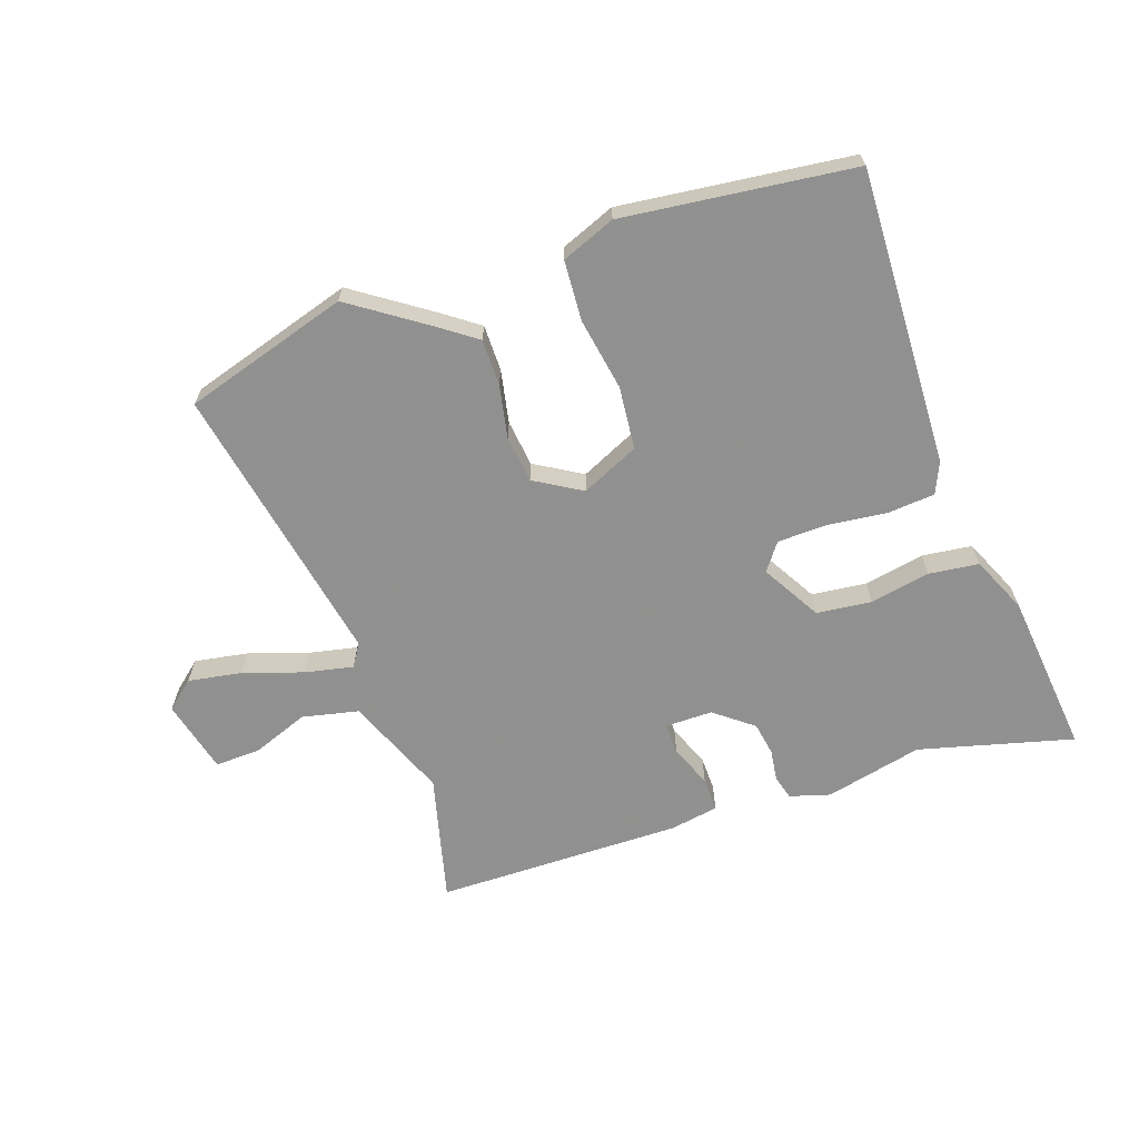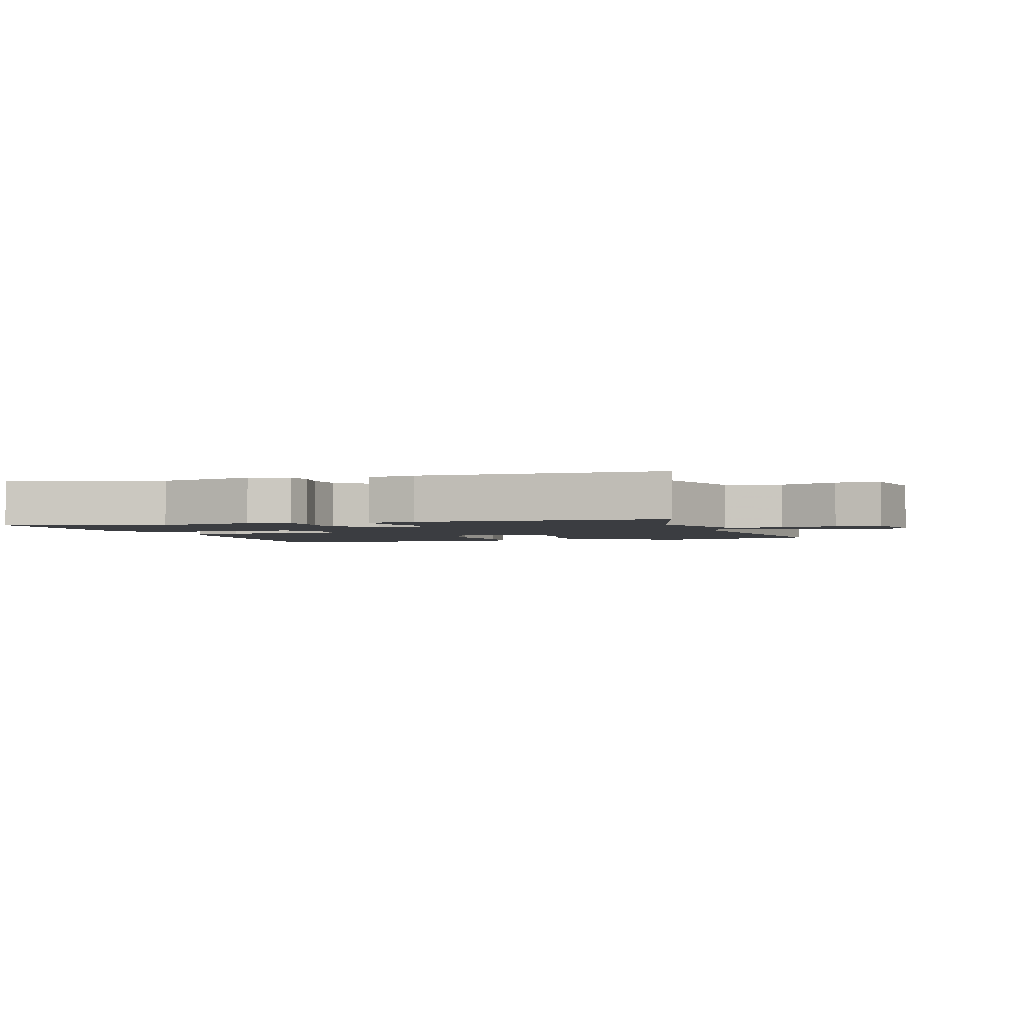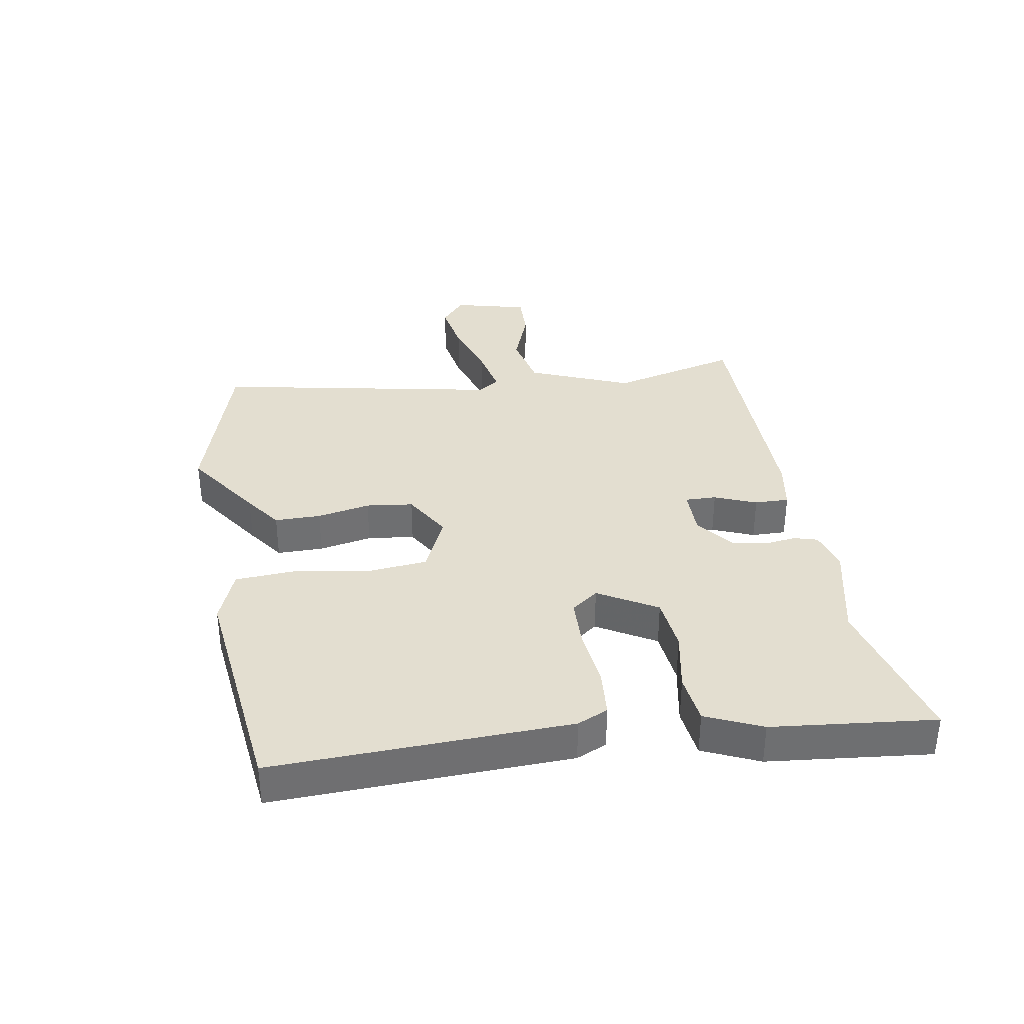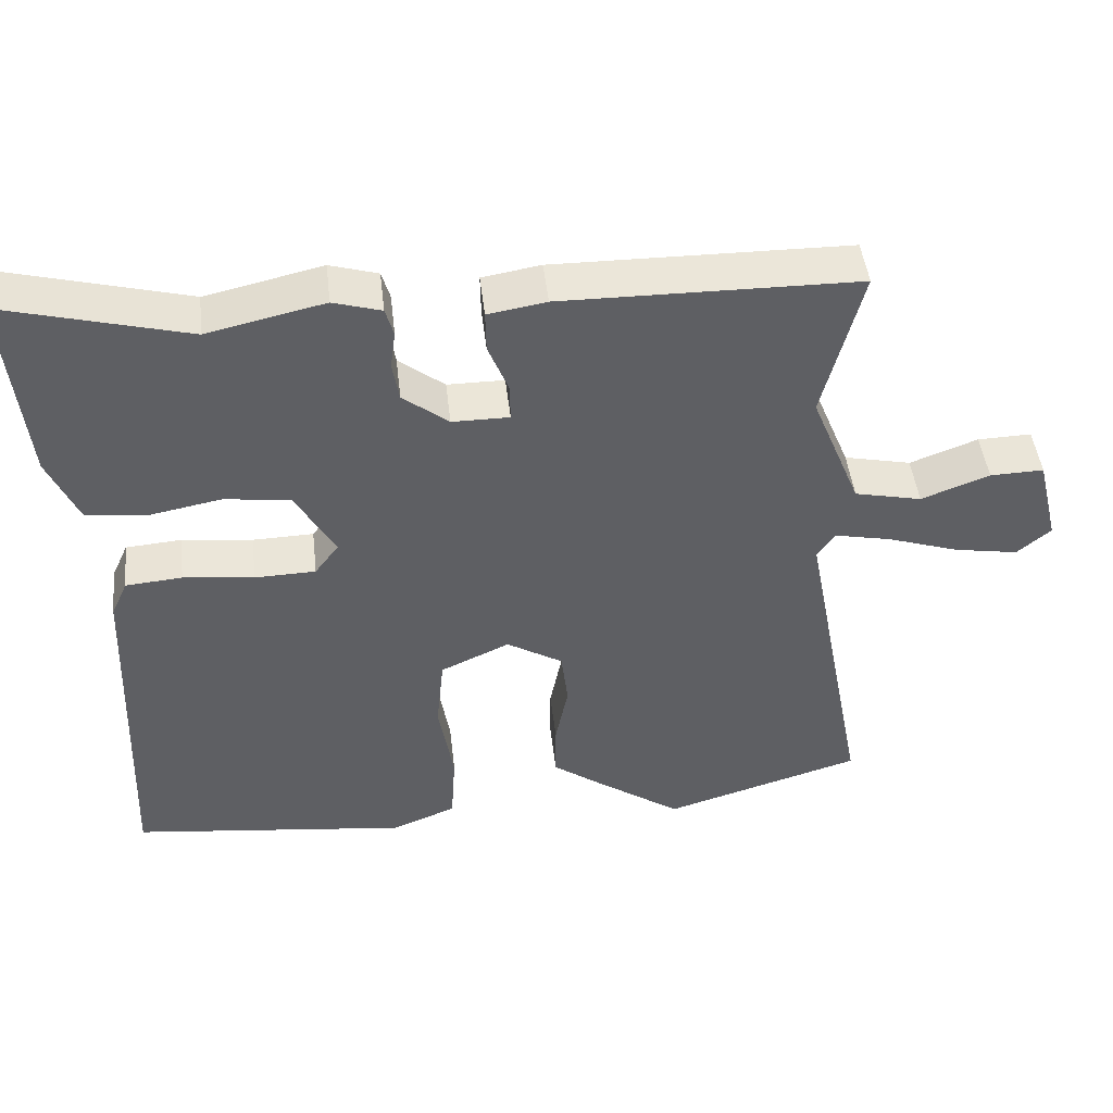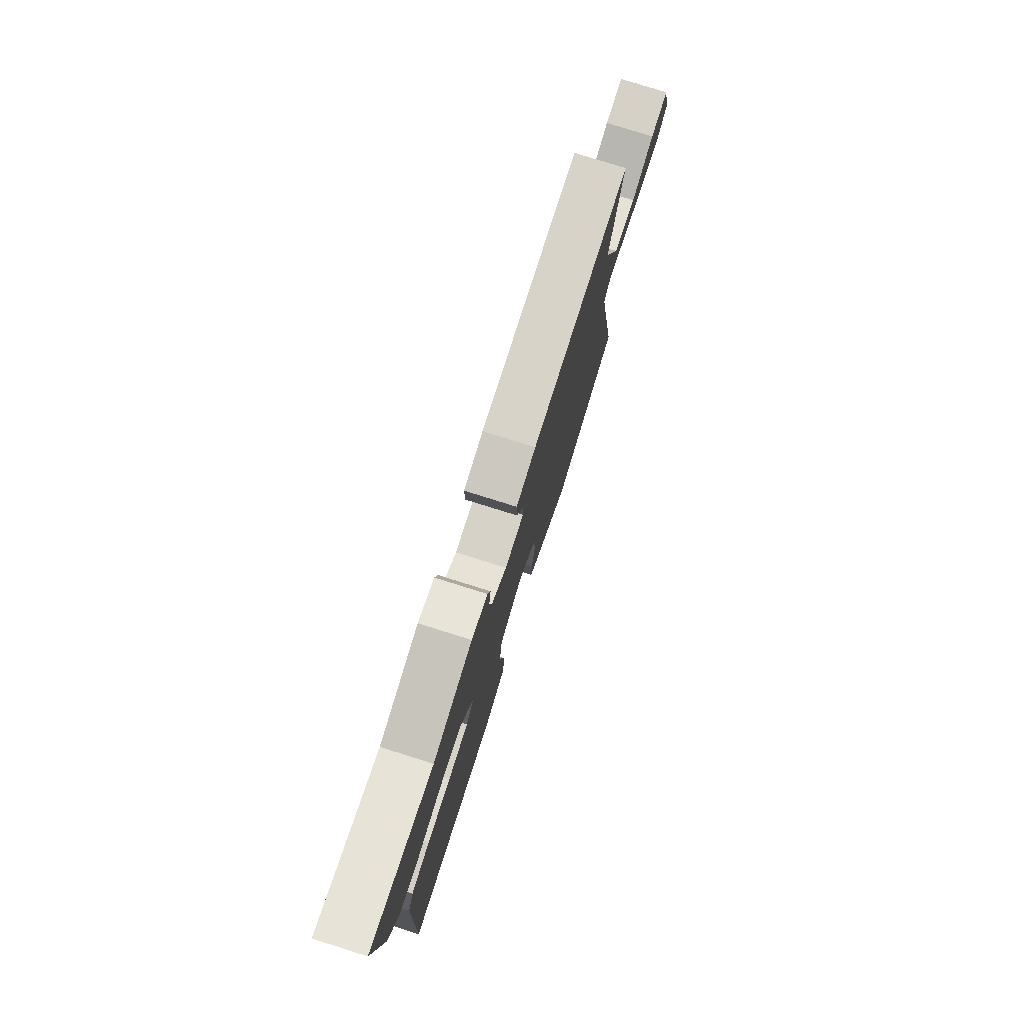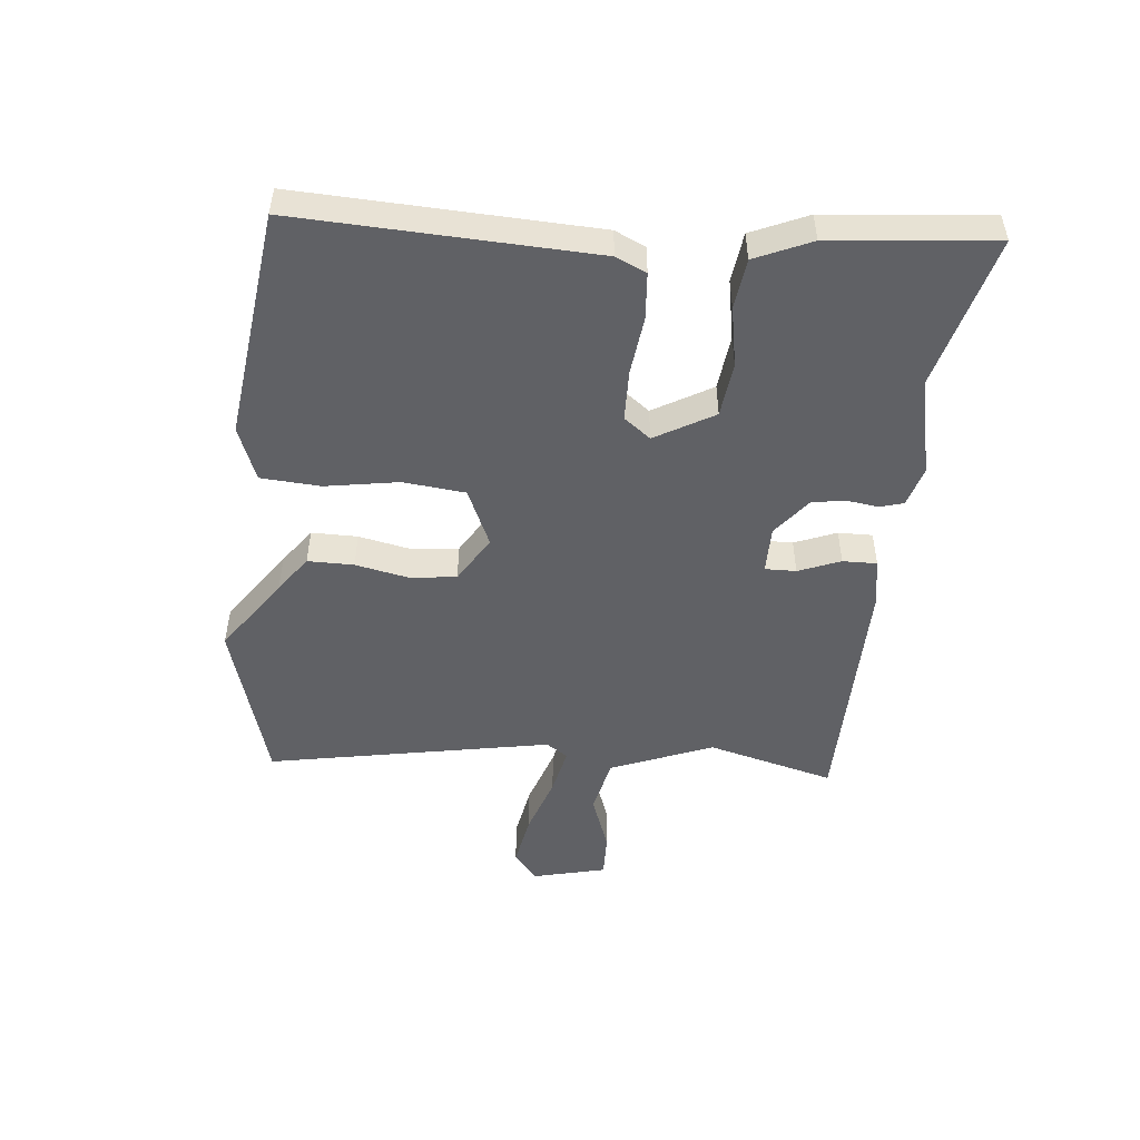
<metadata>
{"format":"obj","ext":"obj","renderer":"f3d","projection":"perspective","resolution":1024,"background":"white","views":[{"elev":-65.8,"azim":-160.9,"up":"+Y"},{"elev":-2.5,"azim":16.3,"up":"+Y"},{"elev":35.7,"azim":-99.5,"up":"+Y"},{"elev":46.2,"azim":-6.5,"up":"+Z"},{"elev":77.5,"azim":-72.5,"up":"+Z"},{"elev":-50.1,"azim":-95.9,"up":"+Y"}]}
</metadata>
<code>
v -0.551 0.07 0.513
v -0.305 0.07 0.448
v -0.149 0.07 0.483
v -0.085 0.07 0.464
v -0.074 0.07 0.426
v -0.081 0.07 0.375
v -0.072 0.07 0.322
v -0.011 0.07 0.274
v 0.065 0.07 0.274
v 0.064 0.07 0.324
v 0.037 0.07 0.391
v 0.036 0.07 0.446
v 0.114 0.07 0.459
v 0.509 0.07 0.454
v 0.457 0.07 0.25
v 0.523 0.07 0.087
v 0.613 0.07 0.067
v 0.704 0.07 0.101
v 0.776 0.07 0.103
v 0.805 0.07 -0.015
v 0.76 0.07 -0.053
v 0.674 0.07 -0.038
v 0.578 0.07 -0.006
v 0.502 0.07 0.01
v 0.479 0.07 -0.025
v 0.566 0.07 -0.48
v 0.302 0.07 -0.559
v 0.18 0.07 -0.475
v 0.122 0.07 -0.433
v 0.122 0.07 -0.359
v 0.139 0.07 -0.274
v 0.13 0.07 -0.199
v 0.055 0.07 -0.154
v -0.037 0.07 -0.196
v -0.047 0.07 -0.296
v -0.027 0.07 -0.413
v -0.033 0.07 -0.509
v -0.119 0.07 -0.543
v -0.488 0.07 -0.499
v -0.47 0.07 -0.023
v -0.448 0.07 0.026
v -0.373 0.07 0.032
v -0.279 0.07 0.021
v -0.198 0.07 0.023
v -0.166 0.07 0.066
v -0.22 0.07 0.16
v -0.308 0.07 0.17
v -0.404 0.07 0.152
v -0.484 0.07 0.162
v -0.524 0.07 0.252
v -0.551 0 0.513
v -0.305 0 0.448
v -0.149 0 0.483
v -0.085 0 0.464
v -0.074 0 0.426
v -0.081 0 0.375
v -0.072 0 0.322
v -0.011 0 0.274
v 0.065 0 0.274
v 0.064 0 0.324
v 0.037 0 0.391
v 0.036 0 0.446
v 0.114 0 0.459
v 0.509 0 0.454
v 0.457 0 0.25
v 0.523 0 0.087
v 0.613 0 0.067
v 0.704 0 0.101
v 0.776 0 0.103
v 0.805 0 -0.015
v 0.76 0 -0.053
v 0.674 0 -0.038
v 0.578 0 -0.006
v 0.502 0 0.01
v 0.479 0 -0.025
v 0.566 0 -0.48
v 0.302 0 -0.559
v 0.18 0 -0.475
v 0.122 0 -0.433
v 0.122 0 -0.359
v 0.139 0 -0.274
v 0.13 0 -0.199
v 0.055 0 -0.154
v -0.037 0 -0.196
v -0.047 0 -0.296
v -0.027 0 -0.413
v -0.033 0 -0.509
v -0.119 0 -0.543
v -0.488 0 -0.499
v -0.47 0 -0.023
v -0.448 0 0.026
v -0.373 0 0.032
v -0.279 0 0.021
v -0.198 0 0.023
v -0.166 0 0.066
v -0.22 0 0.16
v -0.308 0 0.17
v -0.404 0 0.152
v -0.484 0 0.162
v -0.524 0 0.252
f 50 1 2
f 49 50 2
f 48 49 2
f 47 48 2
f 4 5 6
f 3 4 6
f 2 3 6
f 47 2 6
f 46 47 6
f 45 46 6 7
f 41 42 43
f 40 41 43
f 39 40 43
f 38 39 43
f 37 38 43
f 36 37 43
f 35 36 43
f 34 35 43 44
f 33 34 44 45
f 29 30 31
f 28 29 31
f 27 28 31
f 26 27 31
f 25 26 31
f 24 25 31 32
f 21 22 23
f 20 21 23
f 19 20 23
f 18 19 23
f 17 18 23
f 16 17 23 24
f 32 33 45
f 24 32 45
f 16 24 45
f 15 16 45
f 13 14 15
f 12 13 15
f 11 12 15
f 10 11 15
f 45 7 8
f 45 8 9
f 15 45 9
f 9 10 15
f 52 51 100
f 52 100 99
f 52 99 98
f 52 98 97
f 56 55 54
f 56 54 53
f 56 53 52
f 56 52 97
f 56 97 96
f 57 56 96 95
f 93 92 91
f 93 91 90
f 93 90 89
f 93 89 88
f 93 88 87
f 93 87 86
f 93 86 85
f 94 93 85 84
f 95 94 84 83
f 81 80 79
f 81 79 78
f 81 78 77
f 81 77 76
f 81 76 75
f 82 81 75 74
f 73 72 71
f 73 71 70
f 73 70 69
f 73 69 68
f 73 68 67
f 74 73 67 66
f 95 83 82
f 95 82 74
f 95 74 66
f 95 66 65
f 65 64 63
f 65 63 62
f 65 62 61
f 65 61 60
f 58 57 95
f 59 58 95
f 59 95 65
f 65 60 59
f 1 51 52 2
f 2 52 53 3
f 3 53 54 4
f 4 54 55 5
f 5 55 56 6
f 6 56 57 7
f 7 57 58 8
f 8 58 59 9
f 9 59 60 10
f 10 60 61 11
f 11 61 62 12
f 12 62 63 13
f 13 63 64 14
f 14 64 65 15
f 15 65 66 16
f 16 66 67 17
f 17 67 68 18
f 18 68 69 19
f 19 69 70 20
f 20 70 71 21
f 21 71 72 22
f 22 72 73 23
f 23 73 74 24
f 24 74 75 25
f 25 75 76 26
f 26 76 77 27
f 27 77 78 28
f 28 78 79 29
f 29 79 80 30
f 30 80 81 31
f 31 81 82 32
f 32 82 83 33
f 33 83 84 34
f 34 84 85 35
f 35 85 86 36
f 36 86 87 37
f 37 87 88 38
f 38 88 89 39
f 39 89 90 40
f 40 90 91 41
f 41 91 92 42
f 42 92 93 43
f 43 93 94 44
f 44 94 95 45
f 45 95 96 46
f 46 96 97 47
f 47 97 98 48
f 48 98 99 49
f 49 99 100 50
f 50 100 51 1

</code>
